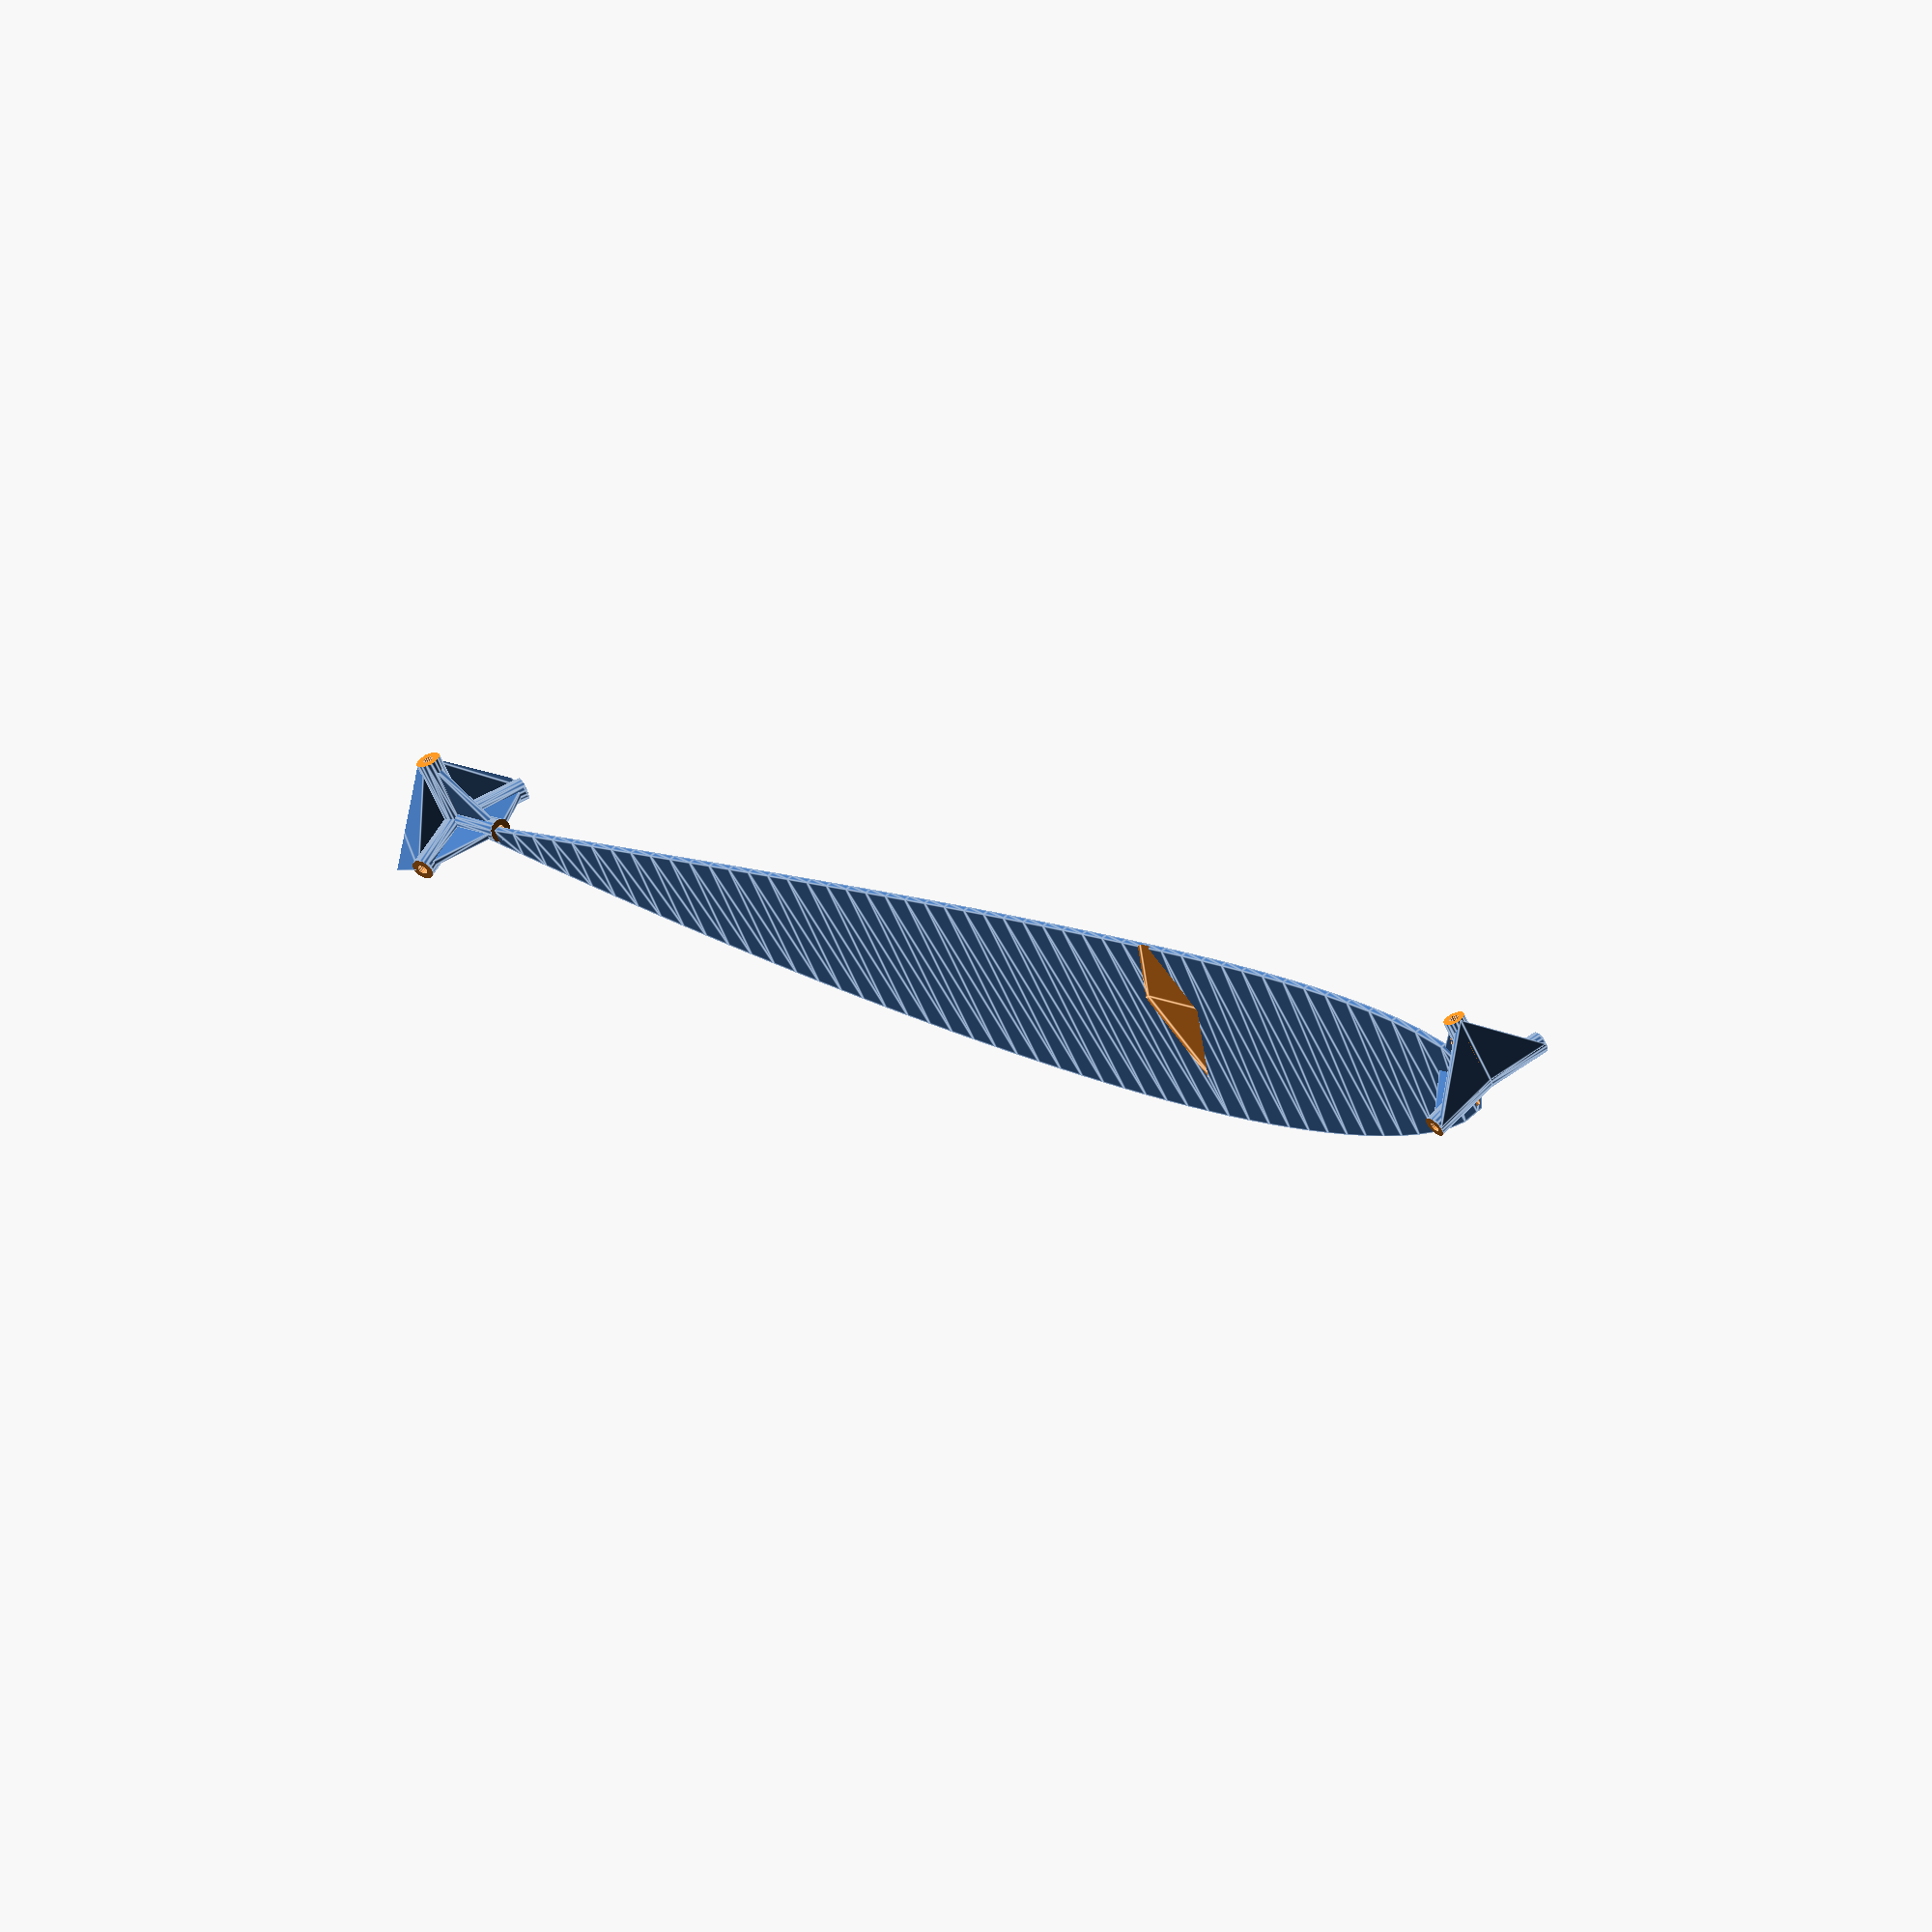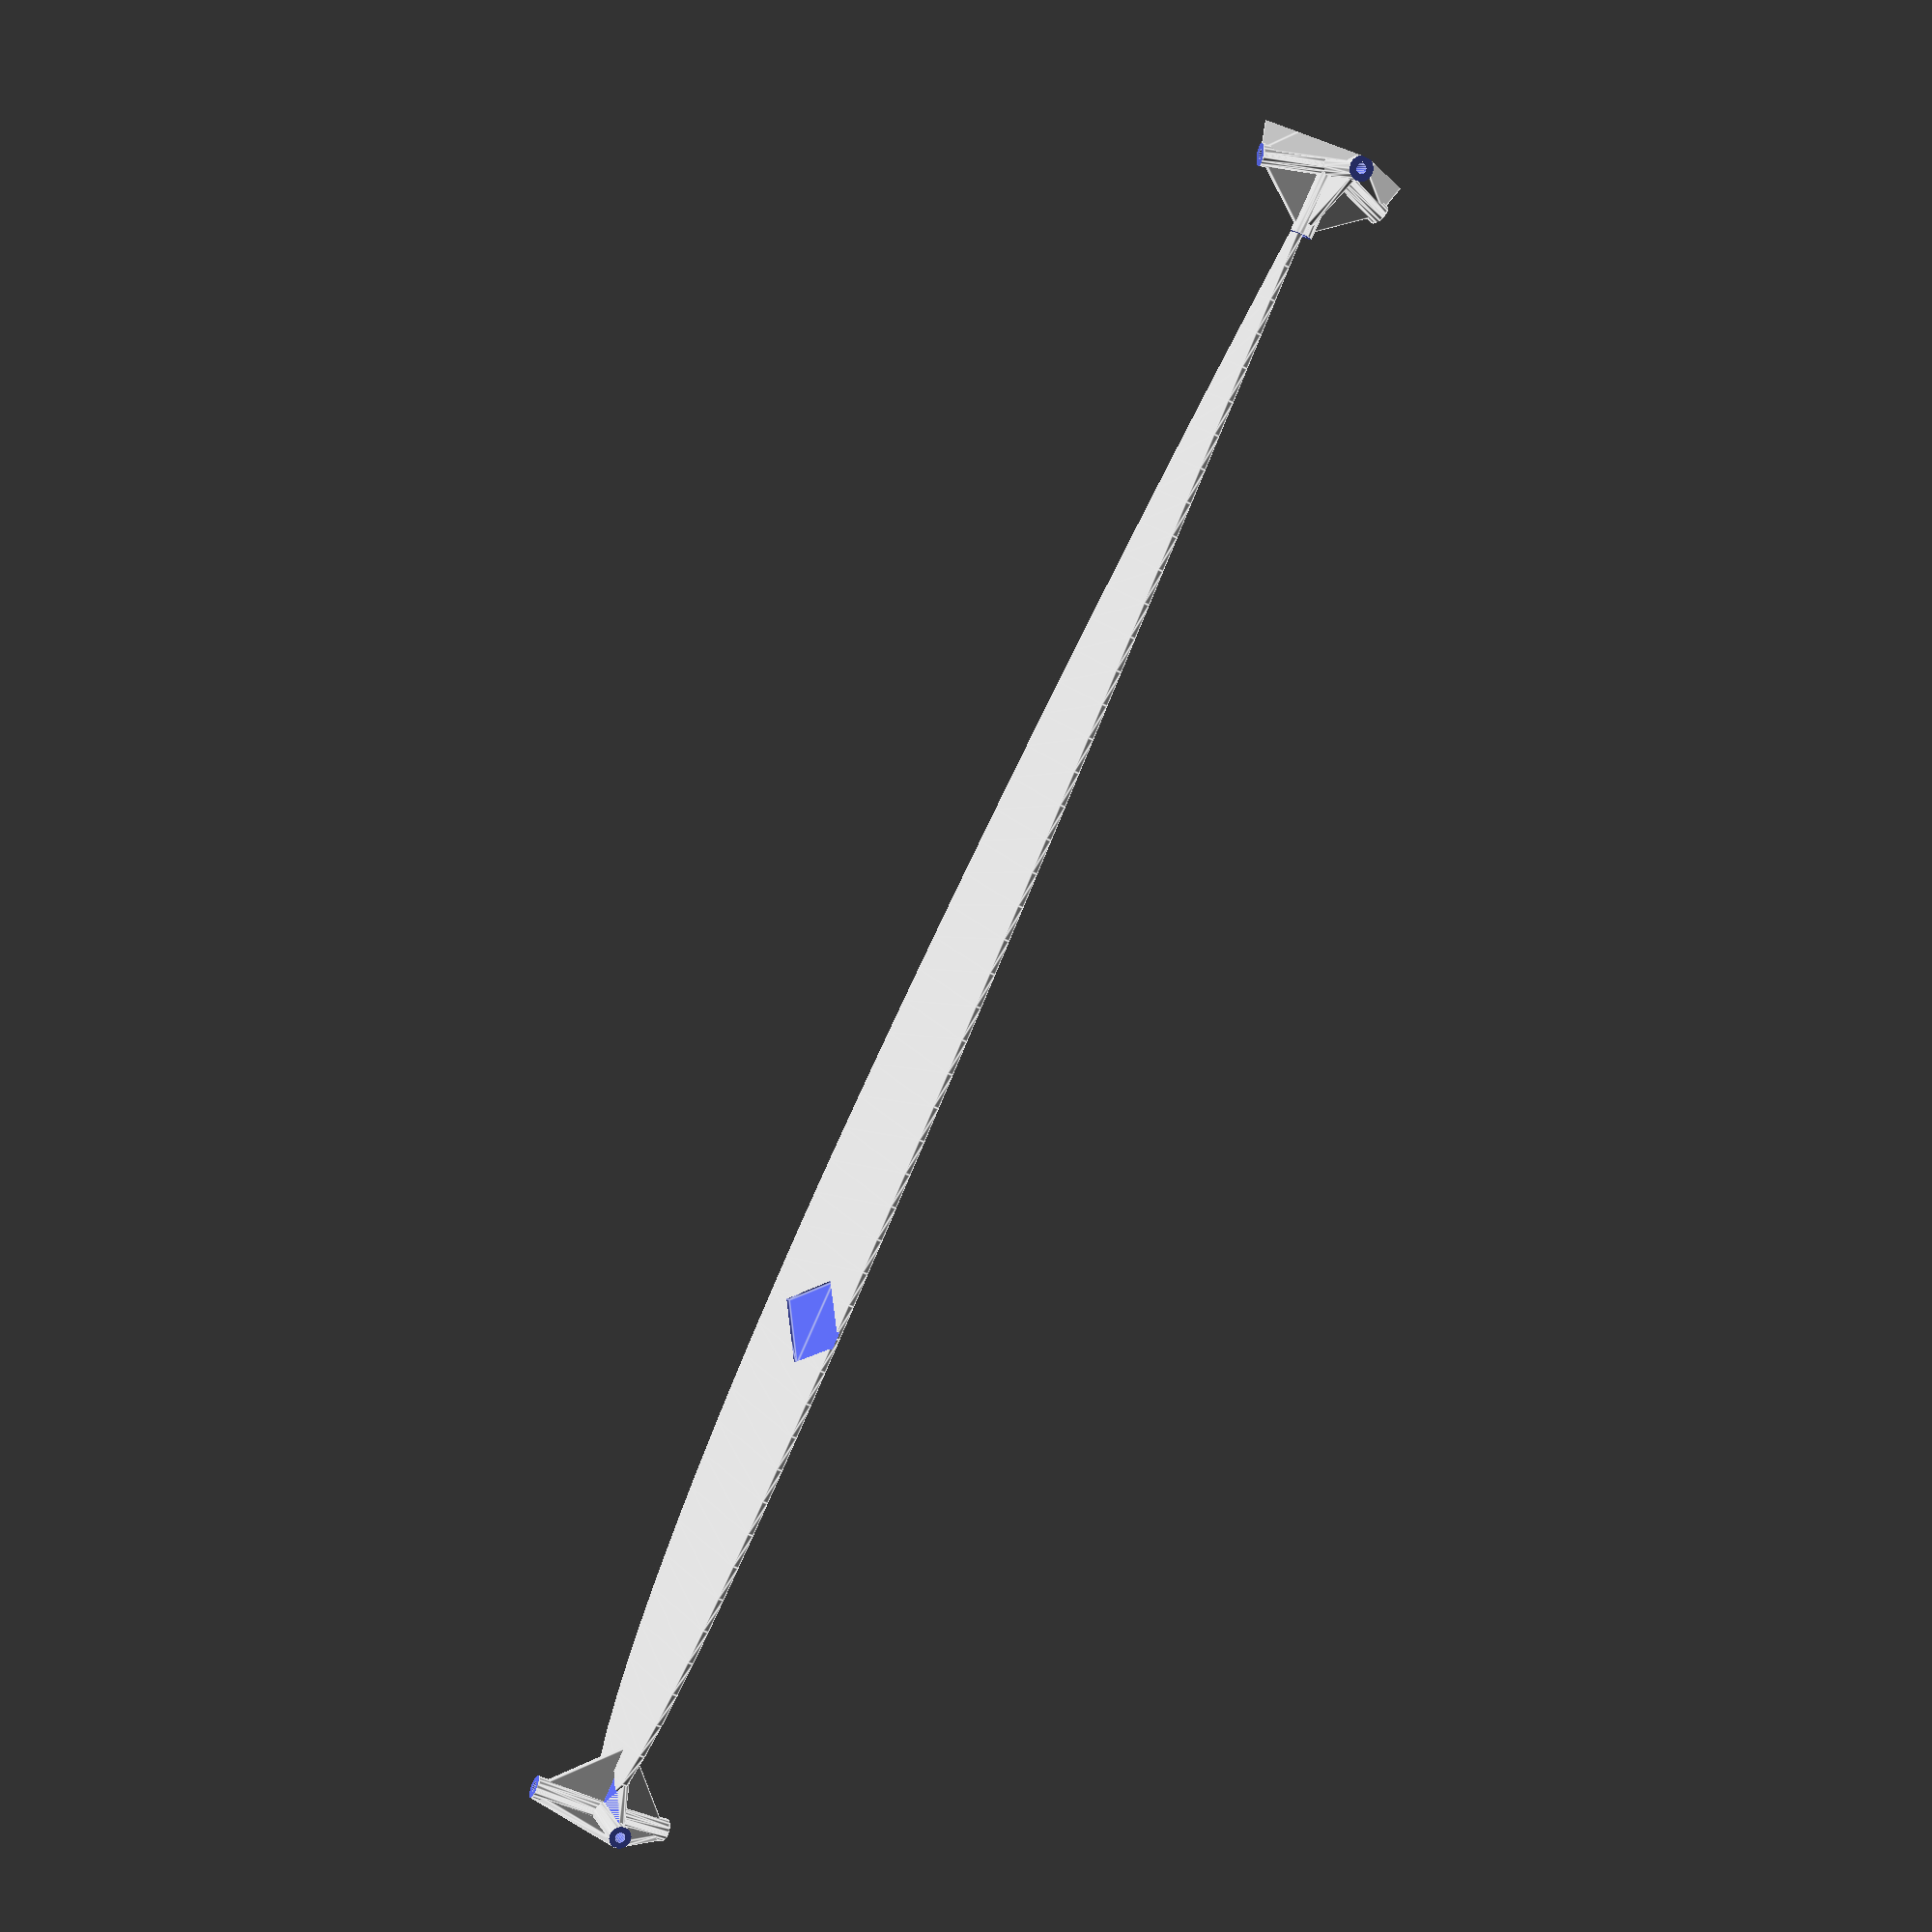
<openscad>

//--------------------------------
// PARAMETERS
//--------------------------------
$fn=16;

part = "mid";

do_echo = true;

VER_MAJOR = 0;
VER_MINOR = 1;

di_08mm = 1.0;
eps = 0.01; // small number below printing tolerance

fuse_z = 50;  // fuselage height
theta = 6; // dihedral angle, deg (per wing, total is *2)
lambda = 0.5; // taper ratio
wing_loading = 3.45; // g/dm^2
m = 25; // flying mass, g,  with additional mocap payload
AR = 4.52; // aspect ratio, fune tuning to make longest arm be 300 mm
h_joint = 7; // joint length
wall = 0.6; // wall thickness
lg_theta = 45; // landing gear angle
deck_angle = 12; // tail dragger deck angle
lh = 290; // horizontal tail moment arm usually 2-3x cbar
lv = lh; // vertical tail moment arm (similar to lh)
aoi = 5; // angle of incidence with thrust axis

ARh = 3; // trainer 2-4, sport 3-5
ARv = 1;  // trainer 1-2, sport 1.5-2.5

Vh = 0.3; // horizontal tail volume coeff. (0.4-0.6 trainer), (0.3-0.5 sport)
Vv = 0.05; // vertical tail volume coeff. (0.03 - 0.05 trainer), (0.02-0.035 sport)

max_elev_deflect = 25; // elevator deflection (deg)

// TODO: auto calculate these using geometry
down_angle = 18.5;
down_angle_rear = 12.4;
theta_rear_fix = 0.18;
rudder_ratio = 0.5; // ratio of rudder to vertical tail area, trainer (0.25-0.4), sport (0.3-0.5)
elevator_ratio = 0.49; // ratio of elevator to horizontal tail area, trainer (0.25-0.4), sport (0.3-0.5)

fix = -lh - wall - .83 - di_08mm;

//--------------------------------
// CALCULATED VALUES
//--------------------------------

S = m/(wing_loading/1e4);  // wing area, g/dm^2
b = sqrt(AR*S); // wing span, mm (projected)
bp = b/cos(theta); // actual length of wing

c_root = 2*S/(b*(1 + lambda)); // chord at root, mm
c_tip = lambda*c_root; // chord at tip, mm
cbar = (c_root + c_tip)/2;
title = str("COGNI_UMX v", VER_MAJOR, ".", VER_MINOR);
alpha = atan2(c_root - c_tip, b/2);
Sh = Vh * S * cbar / lh; // horizontal tail area
Sv = Vv * S * b / lv;  // vertical tail area

hv = sqrt(ARv * Sv);  // height of vertical tail
bh = sqrt(ARh * Sh);  // span of horizontal tail

Sr = Sv * rudder_ratio; // area of rudder
Se = Sh * elevator_ratio; // area of elevator
ce = Se / bh; // chord of elevator
ch = 2 * Sh * (1 - elevator_ratio) / bh;  // root chord of horizontal tail (triangular)
cr = Sr / hv; // rectangular elevator
cv = 2 * Sv * (1 - rudder_ratio)/ hv;
//cr_tip = cr; // * hv / (hv - cr_tip*tan(max_elev_deflect)/2); // accounting for the triangluar shape at the bottom of the rudder
cr_tip = (-hv - sqrt(hv^2 - 2*hv*cr*tan(max_elev_deflect)) / -tan(max_elev_deflect));


assert((ch*bh/2 + ce*bh) == Sh, "horizontal tail area wrong");

if (do_echo) {
    echo(title);
    echo("wing area", S*1e-4, "dm^2");
    echo("wing span", b, "mm");
    echo("chord root", c_root, "mm");
    echo("chord tip", c_tip, "mm");
    echo("tail arm ratio", lh / cbar);
    echo("horizontal tail area", Sh*1e-4, "dm^2");
    echo("chord horz tail", ch, "mm");
    echo("check horz tail area", (ch*bh/2 + ce*bh)*1e-4, "dm^2");
    echo("chord vert tail", cv, "mm");
}

//--------------------------------
// TRUE NACA 2412 AIRFOIL PROFILE
//--------------------------------
module airfoil_profile(chord) {
    m = 0.02;   // maximum camber (2%)
    p = 0.4;    // position of maximum camber (40%)
    t = 0.12;   // thickness (12%)
	n = 50;

    pts = [
        for (i = [n:-1:0]) 
        let (
            x = i / n,
            yt = 5 * t * (0.2969*sqrt(x) - 0.1260*x - 0.3516*x*x + 0.2843*x*x*x - 0.1015*x*x*x*x),
            yc = (x < p) ? (m/p/p*(2*p*x - x*x)) : (m/(1-p)/(1-p)*((1 - 2*p) + 2*p*x - x*x)),
            dyc_dx = (x < p) ? (2*m/p/p*(p - x)) : (2*m/(1-p)/(1-p)*(p - x)),
            theta = atan(dyc_dx)
        )
        [chord*(x - yt*sin(theta)), chord*(yc + yt*cos(theta))]
    ];

    lower = [
        for (i = [0:n])
        let (
            x = i / n,
            yt = 5 * t * (0.2969*sqrt(x) - 0.1260*x - 0.3516*x*x + 0.2843*x*x*x - 0.1015*x*x*x*x),
            yc = (x < p) ? (m/p/p*(2*p*x - x*x)) : (m/(1-p)/(1-p)*((1 - 2*p) + 2*p*x - x*x)),
            dyc_dx = (x < p) ? (2*m/p/p*(p - x)) : (2*m/(1-p)/(1-p)*(p - x)),
            theta = atan(dyc_dx)
        )
        [chord*(x + yt*sin(theta)), chord*(yc - yt*cos(theta))]
    ];

    polygon(points = concat(pts, lower));
	
}

//--------------------------------
// AIRFOIL RIB MODULE
//--------------------------------
module airfoil_rib(span_pos = 0, thickness = wall, c_length) {
    difference() {
        linear_extrude(thickness)
            offset(delta = -wall / 2)
                airfoil_profile(c_length);

        // Elliptical lightening holes
        for (i = [-1, 0, 1]) {
            translate([i * 0.3 * c_root, 0, thickness / 2])
                scale([1, 0.5, 1])
                    rotate([0, 0, 90])
                        linear_extrude(height = thickness * 2)
                            offset(delta = 0)
                                polygon(points = [
                                    [c_root / 10, 0],
                                    [0, c_root / 40],
                                    [-c_root / 10, 0],
                                    [0, -c_root / 40]
                                ]);
        }
    }
}


//--------------------------------
// MODULES
//--------------------------------

function deg2rad(d) = d * PI / 180;

function rotate_z(p, a) = [
    p[0]*cos(a) - p[1]*sin(a),
    p[0]*sin(a) + p[1]*cos(a),
    p[2]
];

function rotate_y(p, a) = [
    p[0]*cos(a) + p[2]*sin(a),
    p[1],
   -p[0]*sin(a) + p[2]*cos(a)
];

function rotate_x(p, a) = [
    p[0],
    p[1]*cos(a) - p[2]*sin(a),
    p[1]*sin(a) + p[2]*cos(a)
];

function rotate_euler_zyx(p, rot) = 
    rotate_z(
        rotate_y(
            rotate_x(p, rot[0]),  // X first
        rot[1]),                 // Y second
    rot[2]);                     // Z last

module multi_joint(h, azim, elev, d, through, wall, rounded, webbing) {
    // Creates a joint to connection multiple carbon fiber rods
    
    // given lists of equal length (h, azim, elev, d, through, wall)
    // h: length of each joint
    // azim: azimuth angles for each joint
    // elev: elevation angles of each joint
    // d: inner diameter for carbon fiber rods, if given list of 2, cuts a square
    // through: (whether or not hole goes all the way through)
    // wall: wall thickness
    // rounded: whether to use round or square joint, square better for printing
    // webbing [ [side1 , side2, x1, x2, len] , [...], ... ]  list of webbing triangles
    //     x1 and x2 define the offset distance from 0
    //     to define the thickness of the web
    difference() {
        multi_joint_solid(h, azim, elev, d, through, wall, rounded, webbing);
        multi_joint_drill_holes(h, azim, elev, d, through, wall, rounded);
    };
}

module multi_joint_solid(h, azim, elev, d, through, wall, rounded, webbing) {
    for (i = [0:len(h)-1]) {
        hi = h[i];
        r = eps;
        azimi = azim[i];
        elevi = elev[i];
        di = is_list(d[i]) ? max(d[i]) : d[i];
        walli = wall[i];
        roundedi = rounded[i];
        ro = walli + di/2;
        difference() {
            minkowski() {
                    rotate([0, 90 - elevi, azimi]) cylinder(h=hi, r=.0001);
                if (roundedi) {
                    sphere(r=ro);
                } else {
                    rotate([0, 90 - elevi, azimi]) cube(size=2*ro, center=true);
                }
            }
            // cut off end
            rotate([0, 90 - elevi, azimi])
            translate([0, 0, hi + ro])
            cube([4*ro, 4*ro, eps+2*ro], center=true);
        }
    }
    for (web = webbing) {
        j0 = web[0];
        j1 = web[1];
        x1 = web[2];
        x2 = web[3];
        h = web[4];

        p0 = rotate_euler_zyx([1.0, 0, 0], [0, -elev[j0], azim[j0]]);
        p1 = rotate_euler_zyx([1.0, 0, 0], [0, -elev[j1], azim[j1]]);
        cvect = cross(p0, p1);
        cuvect = cvect / norm(cvect);
        verts = [ for (j = [j0, j1])
            rotate_euler_zyx([h, 0, 0], [0, -elev[j], azim[j]]) + x1*cuvect
        ];
        verts2 = [ for (j = [j0, j1])
            rotate_euler_zyx([h, 0, 0], [0, -elev[j], azim[j]]) + x2*cuvect
        ];
        points = concat([x1*cuvect], verts, [x2*cuvect], verts2);
        A = 0;  // bottom center
        B = 1;
        C = 2;
        D = 3;  // top center
        E = 4;
        F = 5;
        faces = [
            [A, B, C],  // bottom triangle
            [D, F, E],  // top triangle (reversed winding for outward normal)

            // side faces (quads split into triangles)
            [A, D, E], [A, E, B],  // side 1
            [B, E, F], [B, F, C],  // side 2
            [C, F, D], [C, D, A]   // side 3
        ];
        polyhedron(points=points, faces=faces);
    }
}


module multi_joint_drill_holes(h, azim, elev, d, through, wall, rounded) {
    for (i = [0:len(h)-1]) { // cylinderical hole for each joint
        hi = h[i];
        r = 0.001;
        azimi = azim[i];
        elevi = elev[i];
        di = is_list(d[i]) ? max(d[i]) : d[i];
        walli = wall[i];
        throughi = through[i];
        roundedi = rounded[i];
        ro = walli + di/2;
        rotate([0, 90 - elevi, azimi]) union() {
            if (is_list(d[i])) {
                if (through[i]) {
                    translate([0, 0, 0]) cube([d[i][0],  d[i][1], 10*hi], center=true);
                } else {
                    translate([0, 0, 5*hi]) cube([d[i][0],  d[i][1], 10*hi], center=true);
                }
            } else {
                if (through[i]) {
                    translate([0, 0, -5*hi]) cylinder(h=10*hi, d=di); // cut tube for rod
                } else {
                    cylinder(h=10*hi, d=di); // cut tube for rod
                }
            }
        }
    }
}

module joint_wing_top_front() {
    multi_joint(
        h=[h_joint, h_joint, h_joint],
        azim=[90, -90, 0, 0],
        elev=[theta, theta, -90, 0],
        d=[di_08mm, di_08mm, di_08mm, di_08mm],
        through=[false, false, false, false],
        wall=[wall, wall, wall, wall],
        rounded=[true, true, true, true],
        webbing=[
            [0, 2, di_08mm/2, di_08mm/2 + wall, h_joint],
            [0, 3, -wall/2, wall/2, h_joint],
            [3, 1, -wall/2, wall/2, h_joint],
            [3, 2, -wall/2, wall/2, h_joint],
            [2, 1, di_08mm/2, di_08mm/2 + wall, h_joint]
        ]);
	// Add airfoil ribs into this joint
	translate([0, 0, 0]) 
		rotate([90,0, 0])
			airfoil_rib(0, wall, c_root);
	//translate([b / 4, 0, 0]) airfoil_rib(1);
	module rear_thing(){
		module solid() {
			multi_joint_solid(
				h=[h_joint, h_joint, h_joint, h_joint],
				azim=[90 - alpha, -90 + alpha, 0, 0],
				elev=[theta, theta, -90, 0],
				d=[di_08mm, di_08mm, di_08mm, di_08mm],
				through=[false, false, false, false],
				wall=[wall, wall, wall*1.2, wall],
				rounded=[true, true, true, true],
				webbing=[
				[0, 2, di_08mm/2, di_08mm/2 + 10*wall, h_joint],
				[0, 3, -wall/2, wall/2, h_joint],
				[3, 1, -wall/2, wall/2, h_joint],
				[3, 2, -wall/2, wall/2, h_joint],
				[2, 1, di_08mm/2, di_08mm/2 + 10*wall, h_joint]
				]);
		}
		module holes() {
			multi_joint_drill_holes(
				h=[h_joint, h_joint, h_joint, h_joint],
				azim=[90 - alpha, -90 + alpha, 0, 0],
				elev=[theta, theta, -90, 0],
				d=[di_08mm, di_08mm, di_08mm, di_08mm],
				through=[false, false, false, false],
				wall=[wall, wall, wall, wall],
				rounded=[true, true, true, true]
			);
		}
		delta = di_08mm/2 + wall;
		difference() {
			solid();
			holes();
			translate([-100/2-delta, 0, 0]) cube([100, 100, 100], center=true);
		}
	}
	translate([c_root, 0, 0]) rotate([180, 180, 0]) rear_thing();
}

module joint_wing_top_rear() {
    
}

module joint_wing_bottom_front() {
    multi_joint(
        h=[h_joint, h_joint, h_joint, h_joint, h_joint, h_joint],
        azim=[90, -90, 0, 0, 90, -90],
        elev=[25, 25, 90, aoi, -lg_theta, -lg_theta],
        d=[di_08mm, di_08mm, di_08mm, [1.5, 1.5], di_08mm, di_08mm],
        through=[false, false, false, true, false, false],
        wall=[wall, wall, wall, wall, wall, wall],
        rounded=[true, true, true, false, true, true],
        webbing = [
            [1, 2, di_08mm/2, 1.5, h_joint],
            [3, 2, -wall/2, wall/2, h_joint],
            [3, 4, -wall/2, wall/2, h_joint],
            [3, 5, -wall/2, wall/2, h_joint],
            [4, 5, di_08mm/2, 1.5, h_joint],
            [5, 1, di_08mm/2, 1.5, h_joint],
            [2, 0, di_08mm/2, 1.5, h_joint],
            [0, 4, di_08mm/2, 1.5, h_joint]
        ]);
}

module joint_wing_bottom_rear() {
    module solid() {
        multi_joint_solid(
                h=[h_joint, h_joint, h_joint, h_joint],
            azim=[90 - alpha, -90 + alpha, 0, 0],
            elev=[19, 19, 90, -aoi],
            d=[di_08mm, di_08mm, di_08mm, [1.5, 1.5]],
            through=[false, false, false, true],
            wall=[wall, wall, 1.2*wall, wall],
            rounded=[true, true, true, false],
            webbing=[
                [2, 0, di_08mm/2, di_08mm/2 + wall*10, h_joint],
                [0, 3, -wall/2, wall/2, h_joint],
                [3, 1, -wall/2, wall/2, h_joint],
                [3, 2, -wall/2, wall/2, h_joint],
                [1, 2, di_08mm/2, di_08mm/2 + wall*10, h_joint],
            ]
        );
    }
    module holes() {
        multi_joint_drill_holes(
                h=[h_joint, h_joint, h_joint, h_joint],
            azim=[90 - alpha, -90 + alpha, 0, 0],
            elev=[19, 19, 90, -aoi],
            d=[di_08mm, di_08mm, di_08mm, [1.5, 1.5]],
            through=[false, false, false, true],
            wall=[wall, wall, wall, wall],
            rounded=[true, true, true, false]
        );
    }
    delta = di_08mm/2 + wall;
    difference() {
        solid();
        holes();
        translate([-100/2-delta, 0, 0]) cube([100, 100, 100], center=true);
    }
}

module joint_wing_top_front_right() {
    multi_joint(
        h=[h_joint, h_joint, h_joint],
        azim=[90, 90, 180],
        elev=[-down_angle, 0, 0],
        d=[di_08mm, di_08mm, di_08mm],
        through=[false, true, false],
        wall=[wall, wall, wall],
        rounded=[true, true, true],
        webbing = [
                [1, 2, di_08mm/2, di_08mm/2 + wall, h_joint],
                [0, 1, di_08mm/2, di_08mm/2 + wall, h_joint],
        ]
    );
	// Add airfoil ribs into this joint
	translate([0, 0, 0]) 
		rotate([-90,180, 0])
			airfoil_rib(0, wall, cbar);
	module front_right_stuff() {
		multi_joint(
			h=[h_joint, h_joint, h_joint],
			azim=[90+alpha, 90+alpha, 0],
			elev=[-18, 0, 0],
			d=[di_08mm, di_08mm, di_08mm],
			through=[true, false, false],
			wall=[wall, wall, wall],
			rounded=[true, true, true],
			webbing = [
			[2, 1, di_08mm/2, di_08mm/2 + wall, h_joint],
			[1, 0, di_08mm/2, di_08mm/2 + wall, h_joint],
		]);
	}

	rotate([-theta+8, 0, 0]) translate([-c_root*(1 - lambda*0.5), -bp/100000, 0]) front_right_stuff();
	
}

module joint_wing_top_front_left() {
    mirror([0, 1, 0]) joint_wing_top_front_right();
	// Add airfoil ribs into this joint
	
}

module joint_wing_top_rear_right() {
    
}

module joint_wing_top_rear_left() {
    mirror([0, 1, 0]) joint_wing_top_rear_right();
}

module joint_wing_top_front_right_tip() {
    multi_joint(
        h=[h_joint, h_joint],
        azim=[90, 180],
        elev=[0, 0],
        d=[di_08mm, di_08mm],
        through=[false, false],
        wall=[wall, wall],
        rounded=[true, true, true],
        webbing = [
            [0, 1, di_08mm/2, di_08mm/2 + wall, h_joint]
        ]);
	// Add airfoil ribs into this joint
	translate([0, 0, 0]) 
		rotate([-90,180, 0])
			airfoil_rib(0, wall, c_tip);
	module tip_stuff() {
		multi_joint(
			h=[h_joint, h_joint],
			azim=[0, 90 + alpha],
			elev=[0, 0],
			d=[di_08mm, di_08mm],
			through=[false, false],
			wall=[wall, wall],
			rounded=[true, true, true],
			webbing = [
				[0, 1, di_08mm/2, di_08mm/2 + wall, h_joint]
		]);
	}
	x = di_08mm / 2 + wall;
	translate([-84.8, 0, x-1]) rotate([180, 0, 105]) tip_stuff();
}

module joint_wing_top_front_left_tip() {
    mirror([0, 1, 0]) joint_wing_top_front_right_tip();
}

module joint_wing_top_rear_right_tip() {
    
}

module joint_wing_top_rear_left_tip() {
    mirror([0, 1, 0]) joint_wing_top_rear_right_tip();
}

module joint_gear_elevator() {
    x1 = -wall - 1.5/2;
    x2 = x1 - di_08mm/2;
    x3 = x2 - 1.5*di_08mm - wall/2;
    delta = (1.5 - di_08mm)/2;
    
    difference() {
        union() {
            translate([1, 0, 0]) cube([h_joint*1.8, 3, 3], true);
            multi_joint_solid(
                h=[h_joint],
                azim=[0],
                elev=[0],
                d=[[1.5, 1.5]],
                through=[false],
                wall=[wall],
                rounded=[false]);
            translate([0, 0.25, 1.5/2 + eps]) rotate([90, 0, 0]) linear_extrude(0.5)
                polygon([[x3 + di_08mm/2 + wall,0],[h_joint,0],[x3 + di_08mm/2,h_joint*0.7]]);
            
            translate([x2, 0, 0]) multi_joint_solid(
                h=[h_joint/2, h_joint/2],
                azim=[90, -90],
                elev=[0, 0],
                d=[di_08mm, di_08mm],
                through=[true],
                wall=[wall+delta, wall+delta],
                rounded=[true, true]);
            
            translate([x3, 0, -delta- eps]) multi_joint_solid(
                h=[h_joint],
                azim=[0],
                elev=[90],
                d=[di_08mm],
                through=[true],
                wall=[wall],
                rounded=[true]);
        }
        multi_joint_drill_holes(
            h=[h_joint],
            azim=[0],
            elev=[0],
            d=[[1.5, 1.5]],
            through=[false],
            wall=[wall],
            rounded=[false]);
        translate([x2, 0, 0]) multi_joint_drill_holes(
            h=[h_joint/2, h_joint/2],
            azim=[90, -90],
            elev=[0, 0],
            d=[di_08mm, di_08mm],
            through=[true],
            wall=[wall+delta, wall+delta],
            rounded=[true, true]);
        translate([x3, 0, -delta- eps]) multi_joint_drill_holes(
            h=[h_joint],
            azim=[0],
            elev=[90],
            d=[di_08mm],
            through=[true],
            wall=[wall],
            rounded=[true]);
    }
    

}

module cf_rod(rod) {
    rotate([0, 90, 0]) color("black") cylinder(h=rod[0], d=rod[1]);
}

module cf_square_rod(rod) {
    translate([-rod[0]/2, 0, 0]) rotate([0, 90, 0]) color("black")
    cube([rod[1][0], rod[1][1], rod[0]], center=true);
}

module steel_rod(rod) {
    rotate([0, 90, 0]) color("grey") cylinder(h=rod[0], d=rod[1]);
}

module wheel(d, spokes=8, thick=1, d_axle_cut=di_08mm) {
    rotate([90, 0, 0]) union() {
        rotate_extrude(convexity = 20, $fn=100)
            translate([d/2, 0, 0])
                square(size = thick, center=true);
        rotate([0, -90, 0]) translate([wall, 0, 0]) multi_joint(
            h=[h_joint],
            azim=[0],
            elev=[0],
            d=[d_axle_cut],
            through=[true],
            wall=[wall],
            rounded=true);
        difference() {
            for (i = [0:spokes]) {
                rotate([360*i/spokes, 90, 0]) translate([0, 0, d/4]) cube([thick, thick, d/2], center=true);
            }
            cylinder(h=h_joint, d=d_axle_cut, center=true);
        }
    }
}

module airfoil(chord, width) {
    resolution = 30;
    camber = 0.08;
    polygon([ for (i = [-resolution : resolution - 1])
        let (
            x = chord * abs(i) / resolution,
            xc = 2 * x / chord - 1,
            y = camber * chord * sqrt(max(0, 1 - xc * xc))
        ) [x - chord, if (i > 0)  y else y - eps]
    ]);
}

module airfoil_elliptical(chord, span, lambda, width, thickness) {
    translate([0, 0, 2]) difference() {
        rotate([90-theta, 0, 0])
        minkowski() {
            linear_extrude(width/cos(theta), scale=1 - lambda*width/(span/2))
                projection(false) rotate([theta, 0, 0])
                linear_extrude(eps) airfoil(chord);
            cube(size=thickness, center=true);
        }
        translate([-chord, 0, 0]) cube([2*chord, 2*chord, 2*chord]);
        translate([-chord, -width*cos(theta)-2*chord, 0]) cube([2*chord, 2*chord, 2*chord]);
    }
}

module joint_right_ang() {
    multi_joint(
        h=[h_joint, h_joint],
        azim=[90, 180],
        elev=[0, 0],
        d=[di_08mm, di_08mm],
        through=[false, false],
        wall=[wall, wall],
        rounded=[true, true, true],
        webbing = [
            [1, 0, di_08mm/2, di_08mm/2 + wall, h_joint]
        ]);
}

module joint_front_rudder() {
    multi_joint(
        h=[h_joint, h_joint, h_joint],
        azim=[90, 180-max_elev_deflect, 270],
        elev=[0, 0, 0],
        d=[di_08mm, di_08mm, di_08mm],
        through=[false, false, true],
        wall=[wall, wall, wall],
        rounded=[true, true, true],
        webbing = [
            [2, 1, di_08mm/2, di_08mm/2 + wall, h_joint],
            [1, 0, di_08mm/2, di_08mm/2 + wall, h_joint],
        ]);
}

module joint_back_rudder() {
    multi_joint(
        h=[h_joint, h_joint],
        azim=[90, 180+max_elev_deflect],
        elev=[0, 0],
        d=[di_08mm, di_08mm],
        through=[false, false],
        wall=[wall, wall],
        rounded=[true, true],
        webbing = [
            [1, 0, di_08mm/2, di_08mm/2 + wall, h_joint],
        ]);
}

module joint_T() {
    multi_joint(
    h = [h_joint, h_joint, h_joint],
    azim = [0, 90, 180],
    elev = [0, 0, 0],
    d = [di_08mm, di_08mm, di_08mm],
    through = [true, false, false],
    wall = [wall, wall, wall],
    rounded = [true, true, true],
    webbing = [
            [1, 0, di_08mm/2, di_08mm/2 + wall, h_joint],
            [2, 1, di_08mm/2, di_08mm/2 + wall, h_joint]
    ]);
}

module servo_arm(
        Wb = di_08mm + 2*wall,
        Wt = 4,
        L = 20,
        thickness = 2,
        segments = 10,
        hole_count = 3,
        hole_diameter = 1,
        hole_spacing = 3,
        hole_base_offset = 12,
        base_cyl_diameter = di_08mm + 2*wall,
        base_cyl_length = h_joint,
        base_cyl_hole_diameter = di_08mm)
{
    // find height where arc begins by sampling
    steps = 200;
    candidates = [for(i=[0:steps]) i*L/steps];
    errors = [
        for(h=candidates)
            let(
                dx = abs(Wb-Wt)/2,
                t  = [dx,h]/norm([dx,h]),               // unit tangent
                n  = [ t[1], -t[0] ],                   // outward normal
                P1 = [-Wt/2, h],
                P2 = [ Wt/2, h],
                b  = [P2[0]-P1[0], P2[1]-P1[1]],
                n2 = [-n[0], n[1]],
                det = n[0]*(-n2[1]) - (-n2[0])*n[1],
                s   = det==0 ? 0 :
                      ( b[0]*(-n2[1]) - b[1]*(-n2[0]) )/det,
                C   = [P1[0] + s*n[0], P1[1] + s*n[1]],   // center
                R   = norm([C[0]-P1[0], C[1]-P1[1]]),
                top = C[1] + R                            // arc apex y
            ) abs(top - L)
    ];
    H = candidates[search(min(errors), errors)[0]];

    // recompute circle data with the chosen H
    dx = abs(Wb-Wt)/2;
    t  = [dx,H]/norm([dx,H]);
    n  = [ t[1], -t[0] ];
    P1 = [-Wt/2, H];
    P2 = [ Wt/2, H];
    b  = [P2[0]-P1[0], P2[1]-P1[1]];
    n2 = [-n[0], n[1]];
    det = n[0]*(-n2[1]) - (-n2[0])*n[1];
    s   = det==0 ? 0 :
          ( b[0]*(-n2[1]) - b[1]*(-n2[0]) )/det;
    C   = [P1[0] + s*n[0], P1[1] + s*n[1]];
    R   = norm([C[0]-P1[0], C[1]-P1[1]]);

    // arc point list
    theta1 = atan2(P1[1]-C[1], P1[0]-C[0]);
    theta2 = atan2(P2[1]-C[1], P2[0]-C[0]);
    angles = [for(i=[0:segments]) theta1 + (theta2-theta1)*i/segments];
    arcpts = [for(a=angles) [C[0]+R*cos(a), C[1]+R*sin(a)]];

    // outline polygon
    shape = concat([[-Wb/2,0],[Wb/2,0],P2], arcpts, [P1]);

    // vertical‑hole coordinates
    vholes = [for(i=[0:hole_count-1]) [0, hole_base_offset + i*hole_spacing]];

    // 3‑D construction
    difference() {
        union() {
            // body 
            linear_extrude(height=thickness)
                polygon(points=shape);

            // optional base cylinder 
            if(base_cyl_diameter>0)
                translate([0,0,base_cyl_length/2 + thickness/2])
                    rotate([0,0,90])
                        cylinder(h=abs(base_cyl_length) + thickness,d=       base_cyl_diameter,center=true,$fn=60);
            // webbing
            translate([-0.25, 0, thickness]) rotate([90, 0, 90]) linear_extrude(0.5)
                polygon([[0,0],[h_joint,0],[1,0.85*h_joint]]);
        }

        // vertical holes 
        for(p=vholes)
            translate([p[0],p[1],-1])
                cylinder(h=thickness+2,d=hole_diameter,$fn=30);

        // coaxial hole through connecting cylinder and base 
        if(base_cyl_diameter>0 && base_cyl_hole_diameter>0)
            translate([0,0,base_cyl_length/2 + thickness/2])
                rotate([0,0,90])
                    cylinder(h=abs(base_cyl_length)+thickness+10,
                             d=base_cyl_hole_diameter,
                             center=true,$fn=30);
    }
}


//--------------------------------
// TAIL
//--------------------------------

module Tail() {
    x1 = -wall - 1.5/2;
    x2 = x1 - di_08mm/2;
    x3 = x2 - 1.5*di_08mm - wall/2;
    
    // rudder
    translate([-x3, 0, 0]) rotate([0, 0, 0]) joint_gear_elevator();
    translate([0, 0, 2*h_joint]) rotate([90, 0, 0]) joint_front_rudder();
    translate([0, 0, hv+2*h_joint]) rotate([-90, 0, 0]) joint_right_ang();
    translate([-cr_tip, 0, hv+2*h_joint]) rotate([-90, 0, 180]) joint_right_ang();
    translate([-cr_tip, 0, 2*h_joint + cr_tip*tan(max_elev_deflect)]) rotate([90, 0, 180]) joint_back_rudder();
    translate([0, 0, -1.3*h_joint]) rotate([90, 0, 90]) joint_T();
    
    translate([0,0,hv + 2*h_joint]) rotate([0,90,0]) cf_rod([hv + 3.3*h_joint, 0.8]);
    translate([-cr_tip,0,hv + 2*h_joint]) rotate([0,90,0]) cf_rod([hv - cr_tip*tan(max_elev_deflect), 0.8]);
    translate([-cr_tip,0,hv + 2*h_joint]) rotate([0,0,0]) cf_rod([cr_tip, 0.8]);
    translate([-cr_tip,0,2*h_joint + cr_tip*tan(max_elev_deflect)]) rotate([180,max_elev_deflect,0]) cf_rod([cr_tip / cos(max_elev_deflect), 0.8]);
    
    translate([0,0,3*h_joint]) rotate([180,180,0]) servo_arm();
    
    
    // elevator
    translate([-x2, bh / 2, 0]) rotate([180, 0, 0]) joint_right_ang();
    translate([-x2, -bh / 2, 0]) rotate([0, 0, 0]) joint_right_ang();
    translate([-x2 - ch, bh / 2, 0]) rotate([180, 180, 0]) joint_right_ang();
    translate([-x2 - ch, -bh / 2, 0]) rotate([0, 0, 270]) joint_right_ang();
    
    translate([-x2,-bh / 2,0]) rotate([0,0,90]) cf_rod([bh, 0.8]);
    translate([-x2 - ch,-bh / 2,0]) rotate([0,0,90]) cf_rod([bh, 0.8]);
    translate([-x2 - ch,-bh / 2,0]) rotate([0,0,0]) cf_rod([ch, 0.8]);
    translate([-x2 - ch, bh / 2,0]) rotate([0,0,0]) cf_rod([ch, 0.8]);
    
    translate([-x2, 4, 0]) rotate([270,180,0]) servo_arm();
    
}


//--------------------------------
// RODS
//--------------------------------

cf_rods = [
    // length, diameter (mm)
    [c_root, 0.8], // 0
    [sqrt((bp/2)^2 + (c_root - c_tip)^2), 0.8], // 1
    [sqrt((bp/2)^2 + (c_root - c_tip)^2), 0.8], // 2
    [bp/2, 0.8], // 3
    [bp/2, 0.8], // 4
    [fuse_z- c_root*tan(aoi), 0.8], // 5
    [fuse_z, 0.8], // 6
    [157, 0.8], // 7
    [157, 0.8], // 8
    [c_root*(1 - lambda*0.5), 0.8], //9
    [c_root*(1 - lambda*0.5), 0.8], //10
    [c_tip, 0.8], //11
    [c_tip, 0.8], //12
    
    // Tail
    [hv + 3.3*h_joint, 0.8], // 13
    [hv - cr_tip*tan(max_elev_deflect), 0.8], // 14
    [cr_tip, 0.8], //15
    [cr_tip / cos(max_elev_deflect) , 0.8], //16
    [bh, 0.8], //17
    [bh, 0.8], //18
    [ch, 0.8], //19
    [ch, 0.8], //20
   
];

steel_rods = [
    // length, diameter (mm)
    [70, 1],
    [70, 1],
];

cf_square_rods = [
    // length, [width, height]
    [300, [1.5, 1.5]],
];


module rods() {
    translate([-c_root, 0, 0]) rotate([0, -theta + theta_rear_fix, 90-alpha]) cf_rod(cf_rods[1]);
    translate([-c_root, 0, 0]) rotate([0, -theta + theta_rear_fix, -90+alpha]) cf_rod(cf_rods[2]);
    translate([0, 0, 0]) rotate([0, -theta, 90]) cf_rod(cf_rods[3]);
    translate([0, 0, 0]) rotate([0, -theta, -90]) cf_rod(cf_rods[4]);
    translate([-c_root, 0, -fuse_z + c_root*tan(aoi)]) rotate([0, -90, 0]) cf_rod(cf_rods[5]);
    translate([0, 0, -fuse_z]) rotate([0, -90, 0]) cf_rod(cf_rods[6]);

    translate([0,  0, -fuse_z]) rotate([0, lg_theta, 90])  steel_rod(steel_rods[0]);
    translate([0,  0, -fuse_z]) rotate([0, lg_theta, -90])  steel_rod(steel_rods[1]);

    rotate([0, aoi, 0]) translate([10, 0, -fuse_z]) cf_square_rod(cf_square_rods[0]);

    translate([0, 50, -fuse_z-50]) rotate([0, 0, 180]) wheel(d=40);
    translate([0, -50, -fuse_z-50]) wheel(d=40);
  
    translate([-lh, 0, -fuse_z]) wheel(d=30);

    translate([0, 0, -fuse_z]) rotate([0, -theta -down_angle, 90]) cf_rod(cf_rods[7]);
    translate([0, 0, -fuse_z]) rotate([0, -theta -down_angle, -90]) cf_rod(cf_rods[8]);

    translate([-c_root, 0, -fuse_z + c_root*tan(aoi)]) rotate([0, -theta -down_angle_rear, 90-alpha]) cf_rod(cf_rods[7]);
    translate([-c_root, 0, -fuse_z + c_root*tan(aoi)]) rotate([0, -theta -down_angle_rear, -90+alpha]) cf_rod(cf_rods[8]);
 
    rotate([theta, 0, 180]) translate([0, bp/4, 0]) cf_rod(cf_rods[9]);
    rotate([-theta, 0, 180]) translate([0, -bp/4, 0]) cf_rod(cf_rods[10]);
    
    rotate([theta, 0, 180]) translate([0, bp/2, 0]) cf_rod(cf_rods[11]);
    rotate([-theta, 0, 180]) translate([0, -bp/2, 0]) cf_rod(cf_rods[12]);
}

module joints() {
    rotate([0, 0, 180]) translate([0, 0, -fuse_z]) joint_wing_bottom_front();
    translate([-c_root, 0, -fuse_z + c_root*tan(aoi)]) joint_wing_bottom_rear();
    
    rotate([theta, 0, 0]) translate([0, bp/4, 0]) joint_wing_top_front_left();
    rotate([-theta, 0, 0]) translate([0, -bp/4, 0]) joint_wing_top_front_right();

    rotate([theta, 0, 0]) translate([0, bp/2, 0]) joint_wing_top_front_left_tip();
    rotate([-theta, 0, 0]) translate([0, -bp/2, 0]) joint_wing_top_front_right_tip();
    
    rotate([theta, 0, 0]) translate([-c_root*(1 - lambda*0.5), bp/4, 0]) joint_wing_top_rear_left();
    
    
    rotate([theta, 0, 0]) translate([-c_tip, bp/2, 0]) joint_wing_top_rear_left_tip();
    rotate([-theta, 0, 0]) translate([-c_tip, -bp/2, 0]) joint_wing_top_rear_right_tip();

    translate([0, 0, 0]) rotate([0, 0, 180]) joint_wing_top_front();
    
    
    x1 = -wall - 1.5/2;
    x2 = x1 - di_08mm/2;
    x3 = x2 - 1.5*di_08mm - wall/2;
    
    translate([-lh + x3, 0, -fuse_z + lh*tan(aoi)]) rotate([0, aoi, 0]) Tail();
    
    
 
}

module assembly() {
    rods();
    joints();
    //airfoil_elliptical(chord=c_root, camber=0.08, resolution=30);
}

module rod_template() {
    // this module creates a printable rod template and also echos rod lengths
    n_cf = len(cf_rods);
    n_cf_sq = len(cf_square_rods);
    n_steel = len(steel_rods);
    n = n_cf + n_cf_sq + n_steel;
    thick = 3;
    space = 10;
    
    difference() {
        union(){
        linear_extrude(thick) square([305, (n+1)*space]);
        translate([-20, 0, 0]) linear_extrude(thick - 1) square([20, (n+1)*space]); //lip for sawing
        }
        translate([180, -eps, -thick]) linear_extrude(3*thick) square([150, 110]);
        translate([150, -80, -thick]) linear_extrude(3*thick) rotate([0, 0, 45]) square([155, 113]);
        translate([5, n*space + 3, thick + eps - 1])
                linear_extrude(1) text(title, size=5);
        for (i = [0:n_steel-1]) {
            rod = steel_rods[i];
            translate([-eps, space*(i) + 10, thick + eps -rod[1]])
                linear_extrude(rod[1]) square([rod[0], rod[1]]);
            label = str("steel", i, " l:", round(rod[0]), " r:", rod[1]);
            echo(label);
            translate([5, space*(i) + 3, thick + eps - 1])
                linear_extrude(1) text(label, size=5);
        }
        cf_rods_odered = [5, 15, 6, 16, 20, 19, 14, 11, 12, 13, 9, 10, 7, 8, 0, 17, 18, 3, 4, 1, 2, 19, 20];
        for (i = [0:n_cf-1]) {
            j = cf_rods_odered[i];
            rod = cf_rods[j];
            translate([-eps, space*(i + n_steel) + 10, thick + eps -rod[1]])
                linear_extrude(rod[1]) square([rod[0], rod[1]]);
            label = str("cf", j, " l:", round(rod[0]), " r:", rod[1]);
            echo(label);
            translate([5, space*(i + n_steel) + 3, thick + eps - 1]) linear_extrude(1) text(label, size=5);
        }
        for (i = [0:n_cf_sq-1]) {
            rod = cf_square_rods[i];
            translate([-eps, space*(i + n_steel + n_cf) + 10, thick + eps -rod[1][1]])
                linear_extrude(rod[1][1]) square([rod[0], rod[1][0]]);
            label = str("cf_sq", i, " l:", round(rod[0]), " d:", rod[1]);
            echo(label);
            translate([5, space*(i + n_steel + n_cf) + 3, thick + eps - 1])
                linear_extrude(1) text(label, size=5);
        }

    }
}

//--------------------------------
// Parts Print Layout
//--------------------------------
module parts_print() {
    
    x = di_08mm / 2 + wall;
    
    translate([15, 5, 1.5]) rotate([0, 0, 0]) joint_gear_elevator();
    translate([15, 20, x]) rotate([0, 0, 0]) joint_T();
    translate([15, 35, x]) rotate([0, 0, 0]) joint_right_ang();
    translate([15, 55, x]) rotate([0, 0, 0]) joint_back_rudder();
    translate([15, 70, x]) rotate([180, 0, 0]) joint_wing_top_rear_left();
    translate([35, 5, x]) rotate([0, 0, 0]) joint_right_ang();
    translate([35, 20, x]) rotate([0, 0, 0]) joint_right_ang(); 
    translate([35, 35, x]) rotate([0, 0, 0]) joint_right_ang();
    translate([35, 55, x]) rotate([0, 270, 0]) joint_wing_top_front();
    translate([35, 75, x]) rotate([180, 0, 0]) joint_wing_top_rear_right();
    translate([55, 5, x]) rotate([0, 0, 0]) joint_right_ang();
    translate([55, 20, x]) rotate([0, 0, 0]) joint_right_ang();
    translate([55, 35, x]) rotate([0, 0, 0]) joint_right_ang();
    translate([55, 55, x]) rotate([0, 270, 0]) joint_wing_top_rear();
    translate([55, 70, x]) rotate([180, 0, 0]) joint_wing_top_rear_left_tip();
    translate([75, 5, x]) rotate([180, 0, 0]) joint_wing_top_front_left();
    translate([75, 25, x]) rotate([180, 0, 0]) joint_wing_top_front_right();
    translate([75, 35, x]) rotate([180, 0, 0]) joint_wing_top_front_left_tip();
    translate([75, 55, x]) rotate([180, 0, 0]) joint_wing_top_front_right_tip();
    
    translate([95, 10, x+wall]) rotate([0, 270, 0]) joint_wing_bottom_front();
    translate([95, 20, x]) rotate([0, 270, 270]) joint_wing_bottom_rear();
    translate([95, 35, 0]) rotate([0, 0, 270]) servo_arm();
    translate([95, 50, 0]) rotate([0, 0, 270]) servo_arm();
    translate([95, 50, 0]) rotate([0, 0, 270]) servo_arm();
    translate([25, 110, 0.5]) rotate([270, 0, 0]) wheel(d = 30);
    translate([75, 110, 0.5]) rotate([270, 0, 0]) wheel(d = 40);
    translate([125, 110, 0.5]) rotate([270, 0, 0]) wheel(d = 40);     
}

//--------------------------------
// PART OUTPUT
//--------------------------------
if (part == "joint_wing_top_front") {
    joint_wing_top_front();
} else if (part == "joint_wing_top_rear") {
    joint_wing_top_rear();
} else if (part == "joint_wing_top_front_left") {
    joint_wing_top_front_left();
} else if (part == "joint_wing_top_front_right") {
    joint_wing_top_front_right();
} else if (part == "joint_wing_top_front_left_tip") {
    joint_wing_top_front_left_tip();
} else if (part == "joint_wing_top_front_right_tip") {
    joint_wing_top_front_right_tip();
} else if (part == "joint_wing_top_rear_left") {
    joint_wing_top_rear_left();
} else if (part == "joint_wing_top_rear_right") {
    joint_wing_top_rear_right();
} else if (part == "joint_wing_top_rear_left_tip") {
    joint_wing_top_rear_left_tip();
} else if (part == "joint_wing_top_rear_right_tip") {
    joint_wing_top_rear_right_tip();
} else if (part == "joint_wing_bottom_front") {
    joint_wing_bottom_front();
} else if (part == "joint_wing_bottom_rear") {
    joint_wing_bottom_rear();
} else if (part == "joint_gear_elevator") {
    joint_gear_elevator();
} else if (part == "joint_right_ang") {
  joint_right_ang();  
} else if (part == "rod_template") {
    rod_template();
} else if (part == "tail") {
    rotate([0, 0, 0]) Tail();
} else if (part == "parts_print") {
    rotate([0, 0, 0]) parts_print();
} else if (part == "servo") {
    rotate([0, 0, 0]) servo_arm();
} else if (part == "assembly") {
    rotate([0, -aoi, 0]) assembly();
} else if (part == "airfoil joints") {
	joint_wing_top_front();
	translate([0,50,0]) rotate([180,180,0]) joint_wing_top_front_right();
	translate([0,-50,0]) rotate([180,180,0]) joint_wing_top_front_left();
	translate([0,100,0]) rotate([180,180,0]) joint_wing_top_front_right_tip();
	translate([0,-100,0]) rotate([180,180,0]) joint_wing_top_front_left_tip();
	
	
	
} else if (part == "mid"){
	joint_wing_top_front();

} else {
    assert(false, str("unkonwn part: ", part));
}
</openscad>
<views>
elev=61.9 azim=308.7 roll=203.9 proj=o view=edges
elev=168.3 azim=64.7 roll=18.6 proj=p view=edges
</views>
